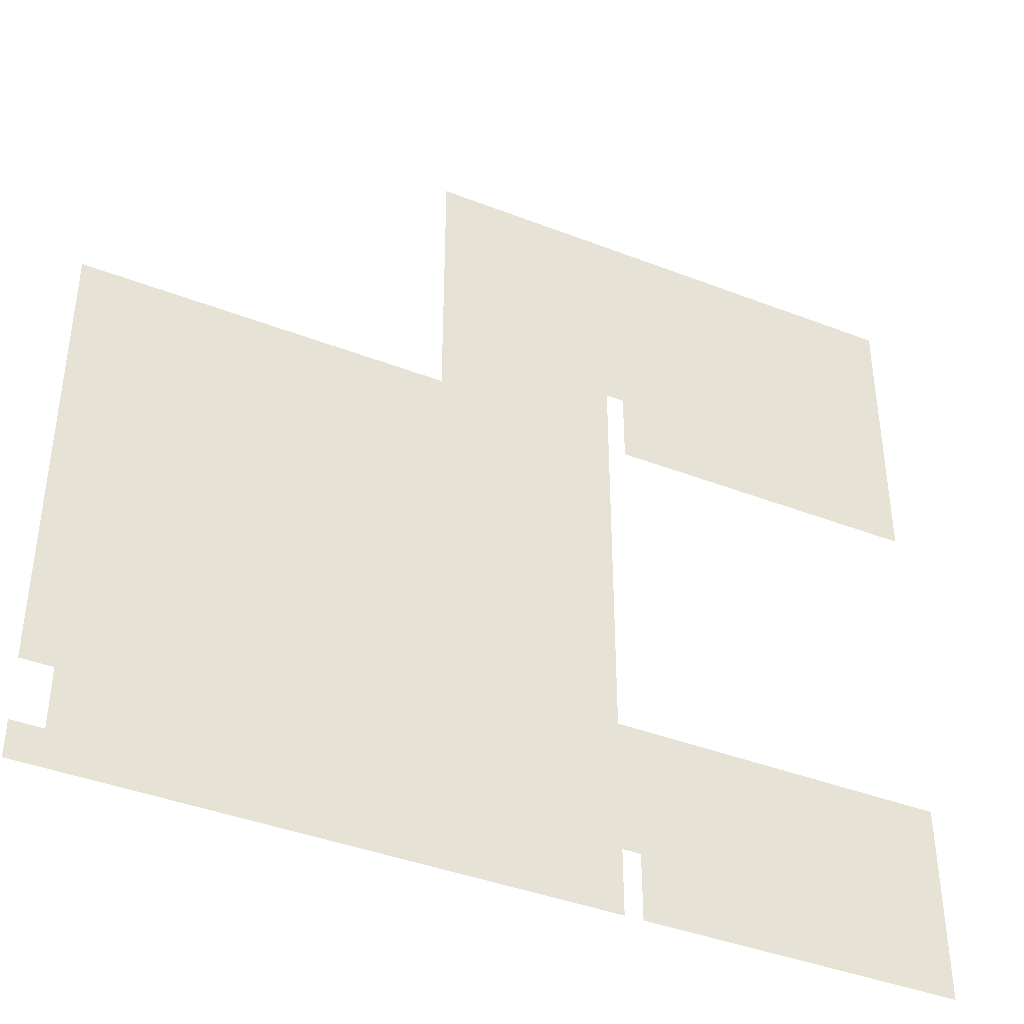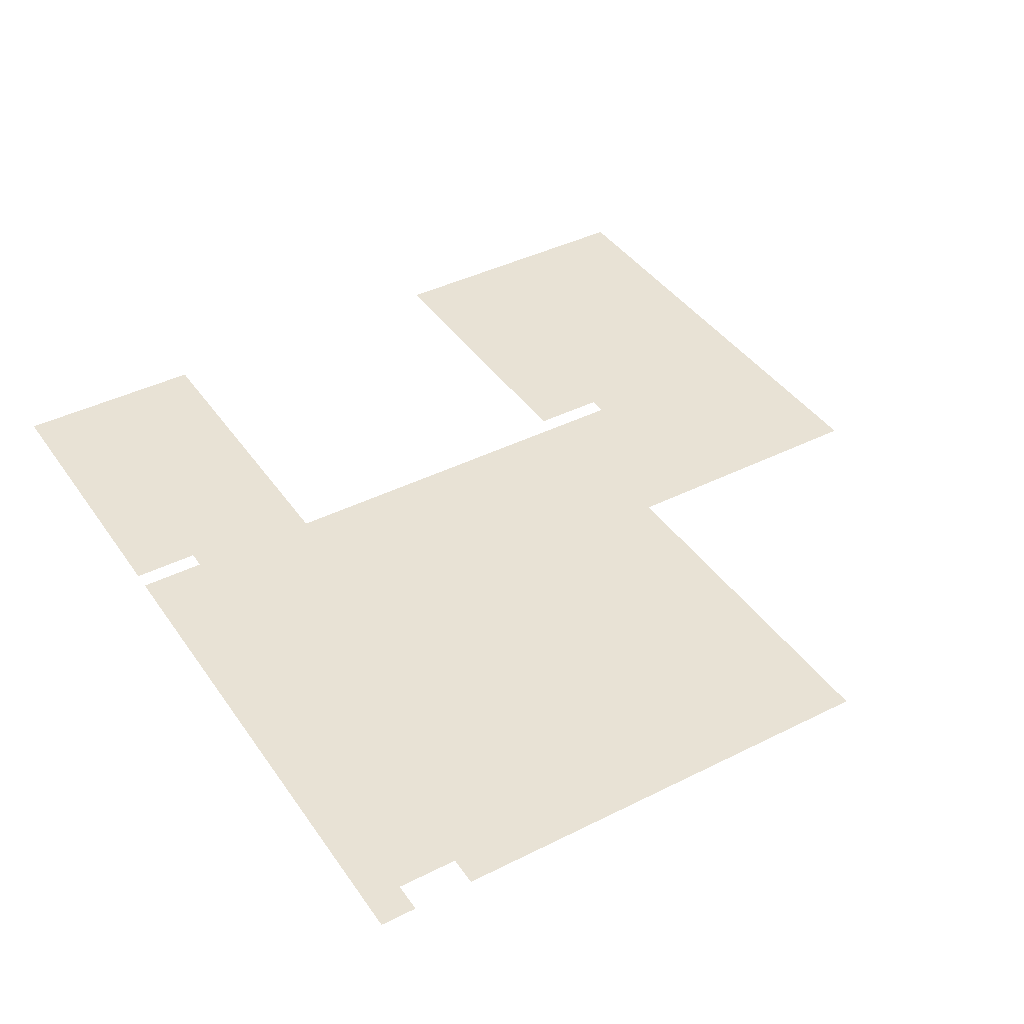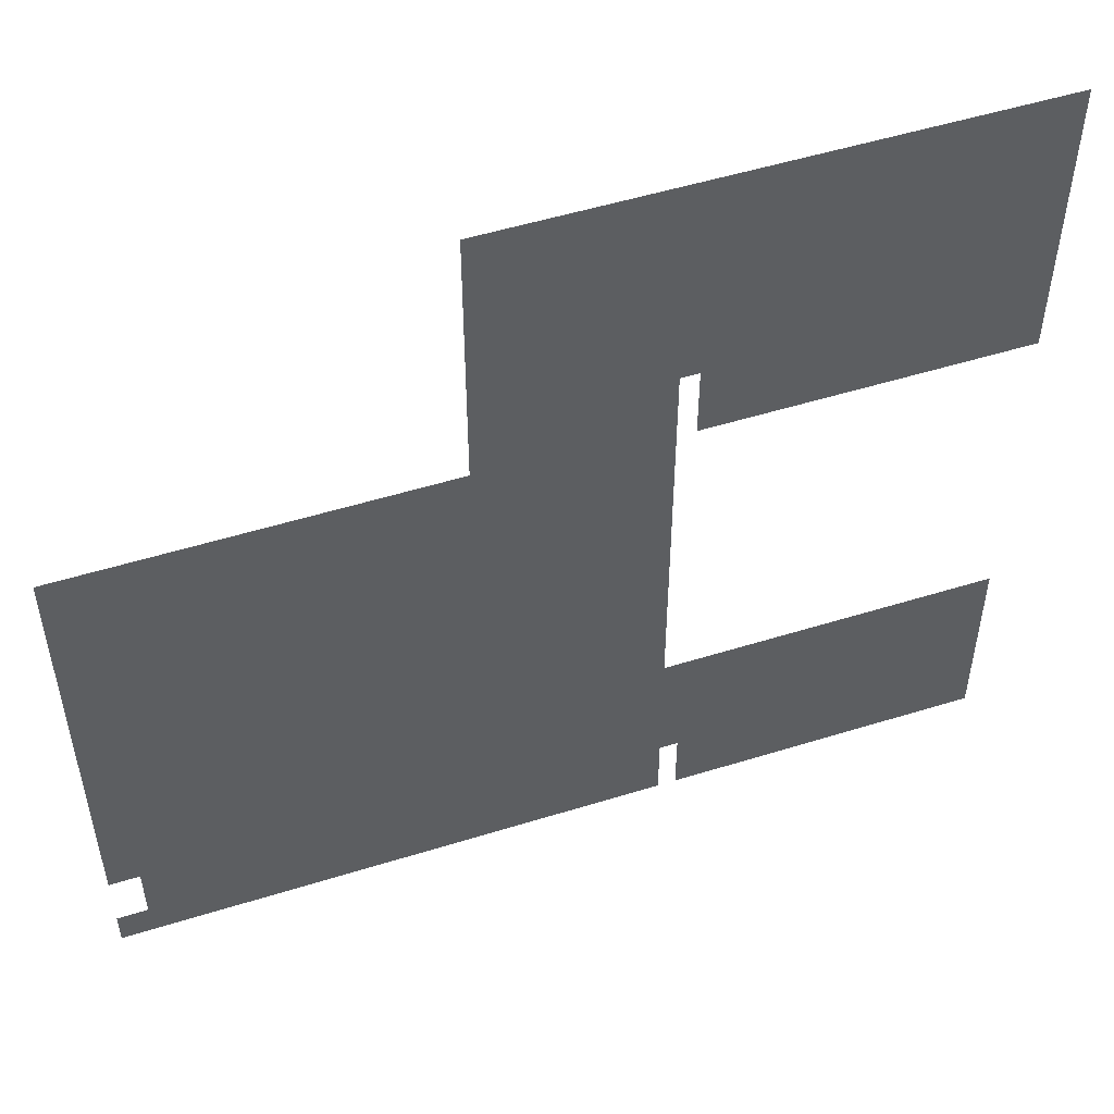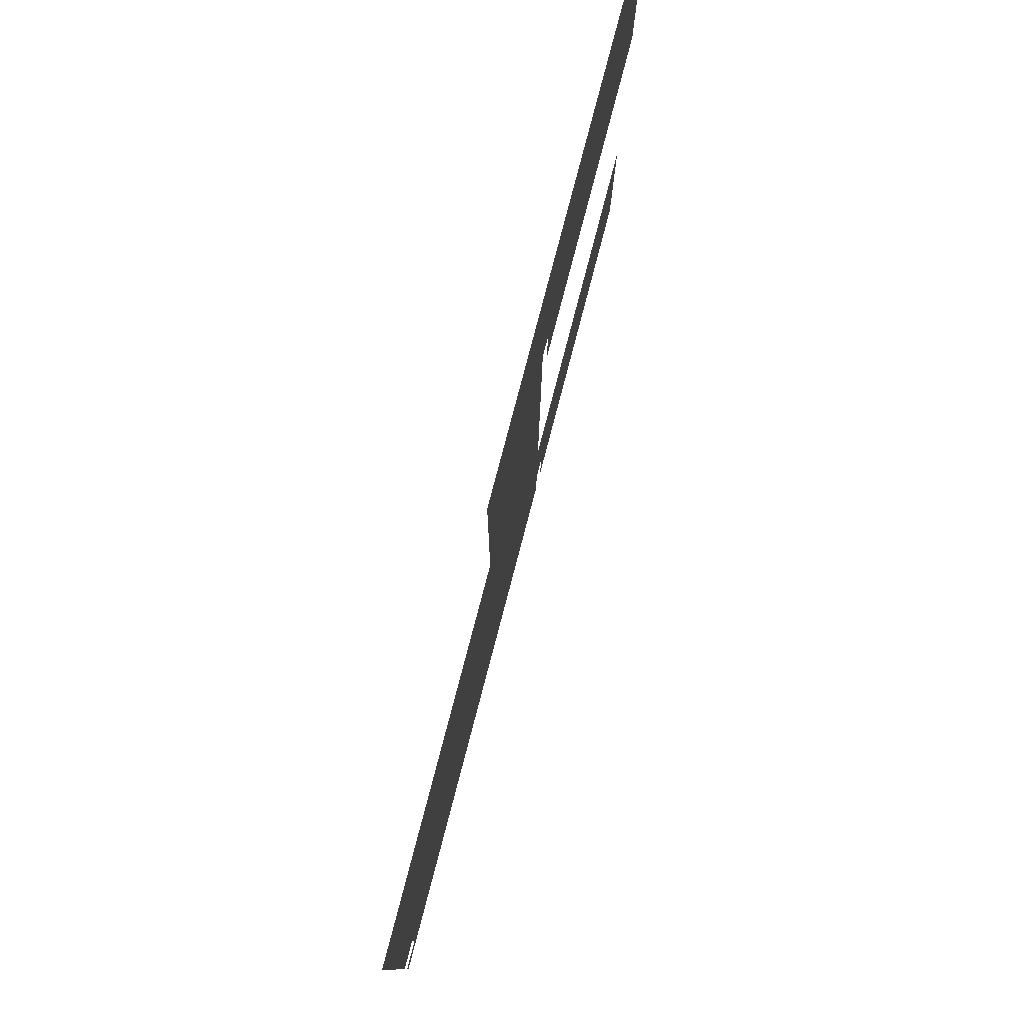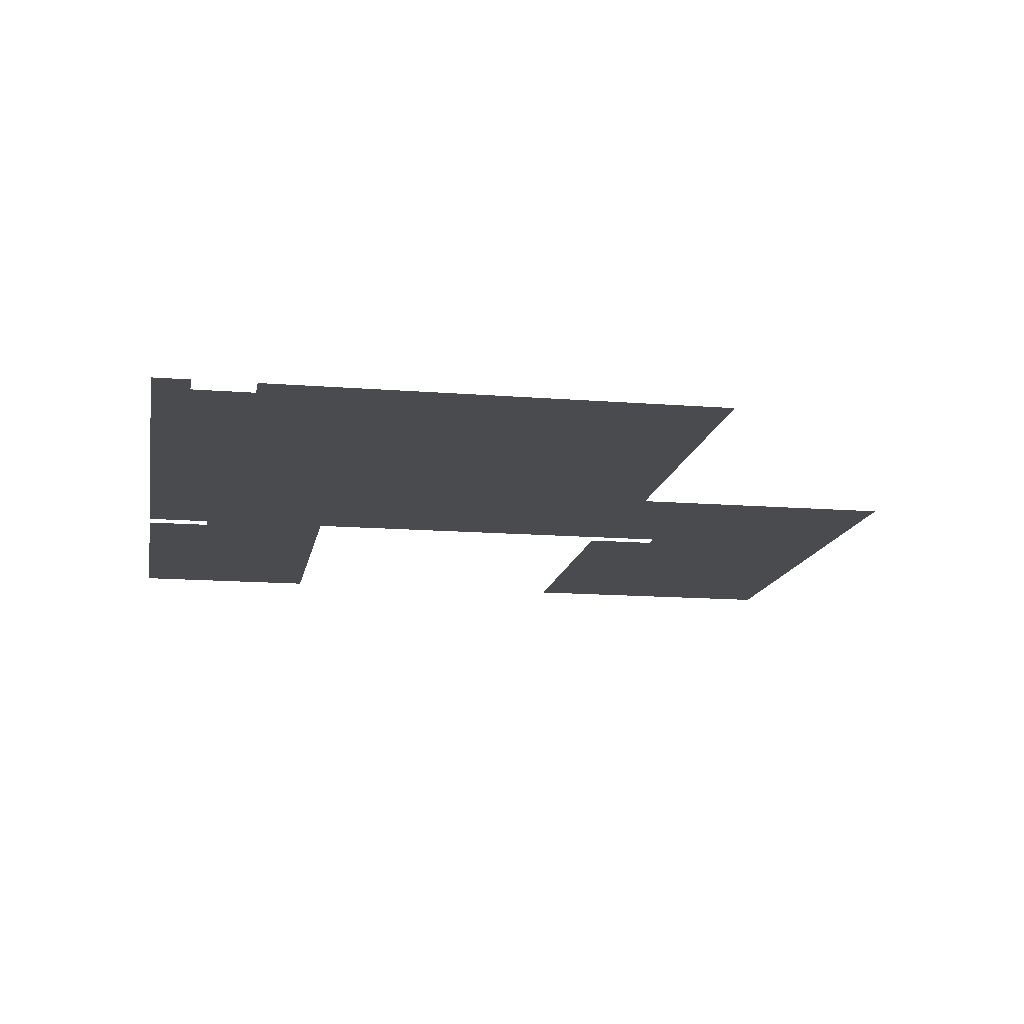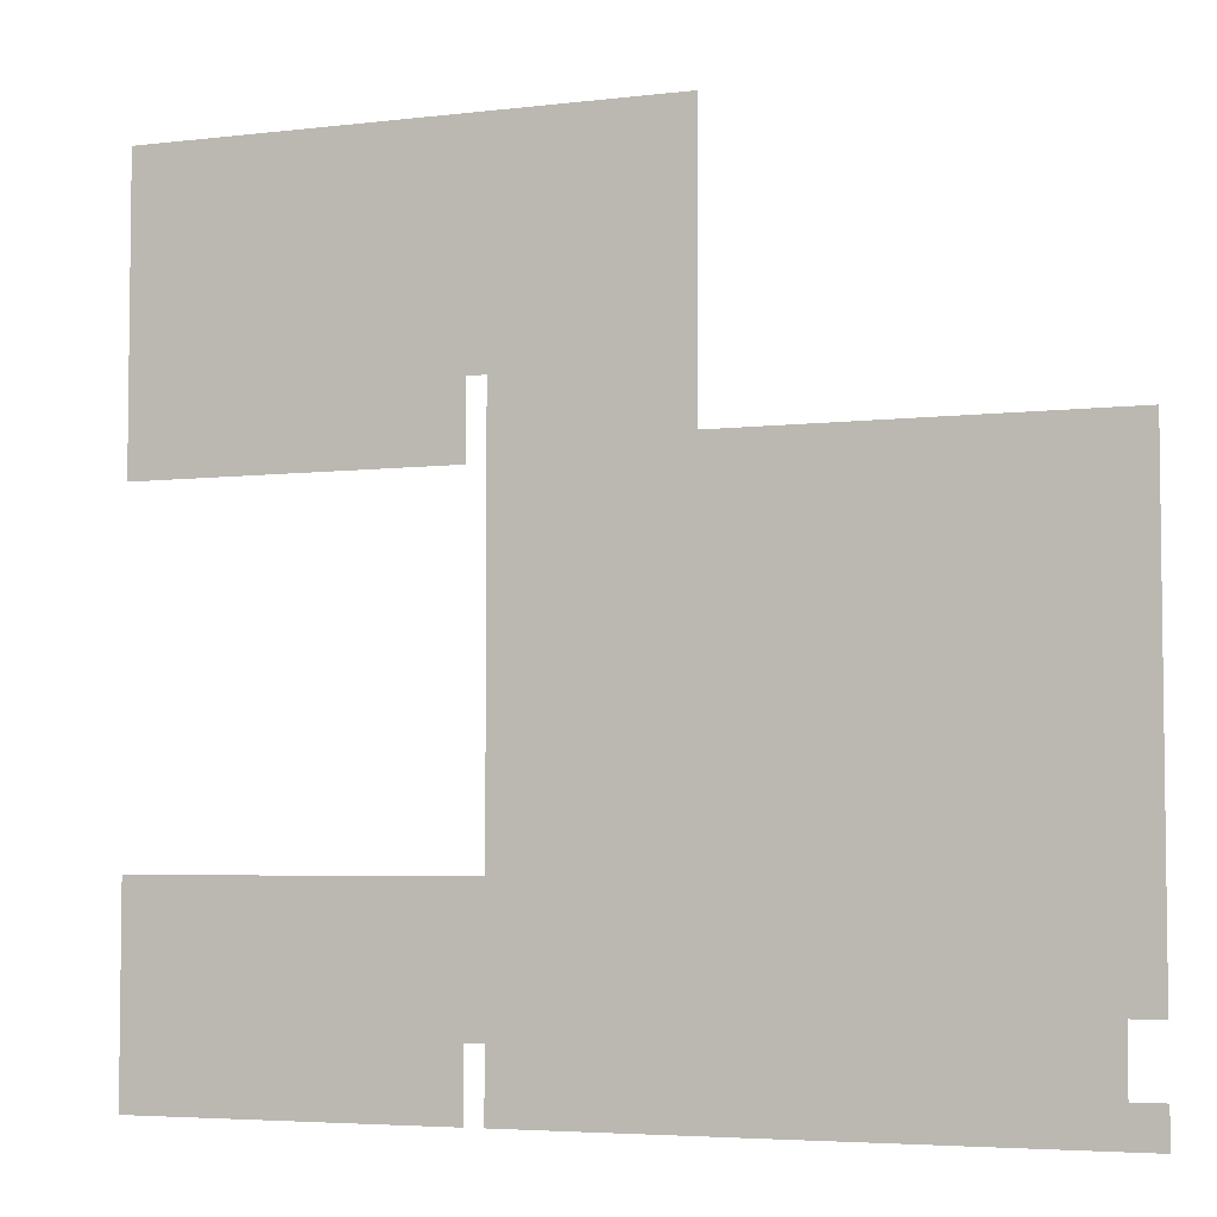
<metadata>
{"format":"obj","ext":"obj","renderer":"f3d","projection":"perspective","resolution":1024,"background":"white","views":[{"elev":-40.5,"azim":-25.5,"up":"+Z"},{"elev":40.8,"azim":-121.5,"up":"+Y"},{"elev":51.9,"azim":-18.6,"up":"+Z"},{"elev":79.6,"azim":-75.3,"up":"+Z"},{"elev":-14.1,"azim":-100.0,"up":"+Y"},{"elev":-4.7,"azim":-158.9,"up":"+Z"}]}
</metadata>
<code>
o Plane288
v 0.3718 0.7716 0.6676
v 0.5634 0.7716 0.6676
v 0.5634 0.7716 0.4907
v 0.3718 0.7716 0.535
v 0.3718 0.7716 0.4907
v 0.3607 0.7716 0.535
v 0.3607 0.7716 0.6676
v 0.2502 0.7716 0.535
v 0.2502 0.7716 0.6676
v 0.3607 0.7716 0.5018
v 0.2502 0.7716 0.5018
v 0.3607 0.7716 0.2881
v 0.3607 0.7716 0.207
v 0.5634 0.7716 0.1665
v 0.3718 0.7716 0.1665
v 0.3718 0.7716 0.207
v 0.5634 0.7716 0.207
v 0.5634 0.7716 0.2881
v 0.3718 0.7716 0.2881
v 0.3607 0.7716 0.1886
v 0.2502 0.7716 0.1665
v 0.3607 0.7716 0.1665
v 0.02909 0.7716 0.1665
v 0.02909 0.7716 0.1886
v 0.04752 0.7716 0.1886
v 0.04752 0.7716 0.1665
v 0.04752 0.7716 0.2254
v 0.02909 0.7716 0.2254
v 0.02909 0.7716 0.5018
f 1 4 6 7
f 7 6 8 9
f 8 6 10 11
f 11 10 12 13
f 14 15 16 17
f 18 17 16 19
f 19 16 13 12
f 11 13 20 21
f 20 22 21
f 23 24 25 26
f 21 26 25 27
f 11 21 27 28
f 11 28 29
f 1 2 3 4
f 5 4 3

</code>
